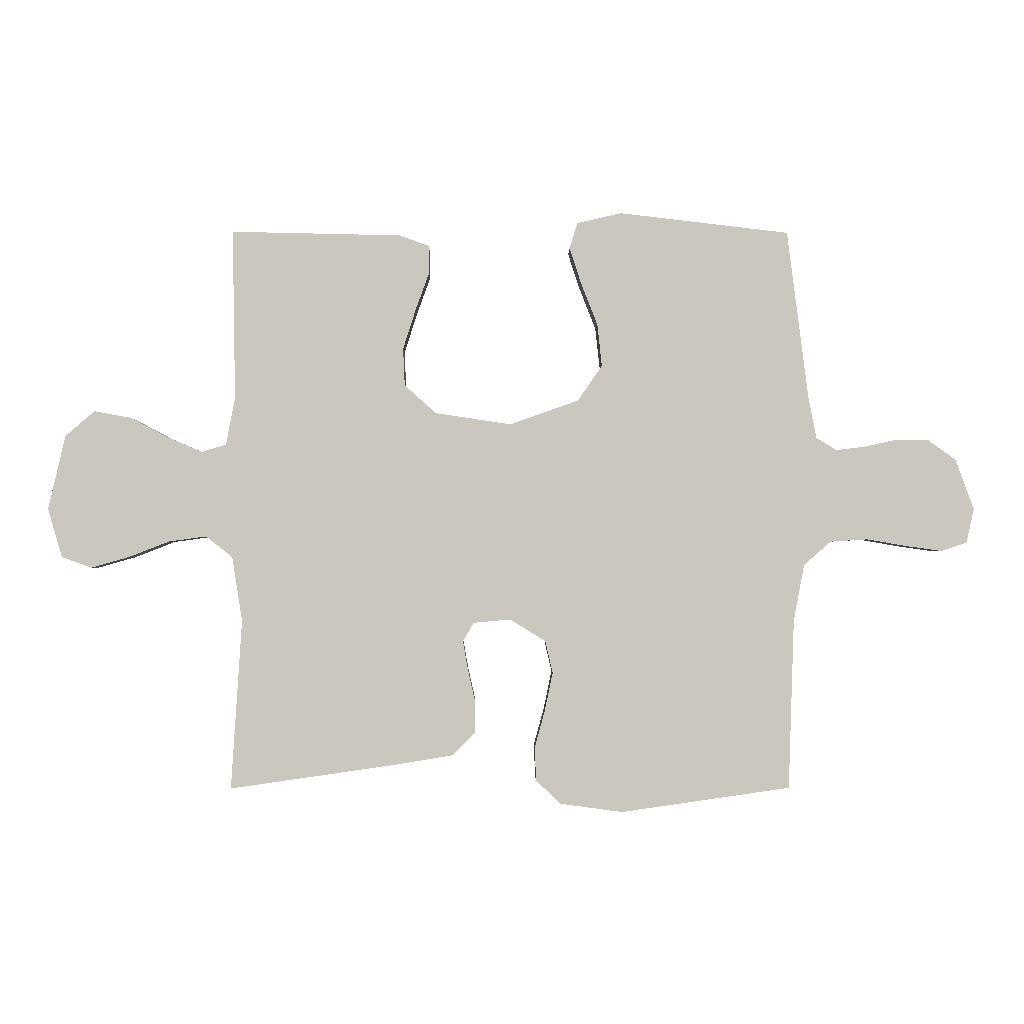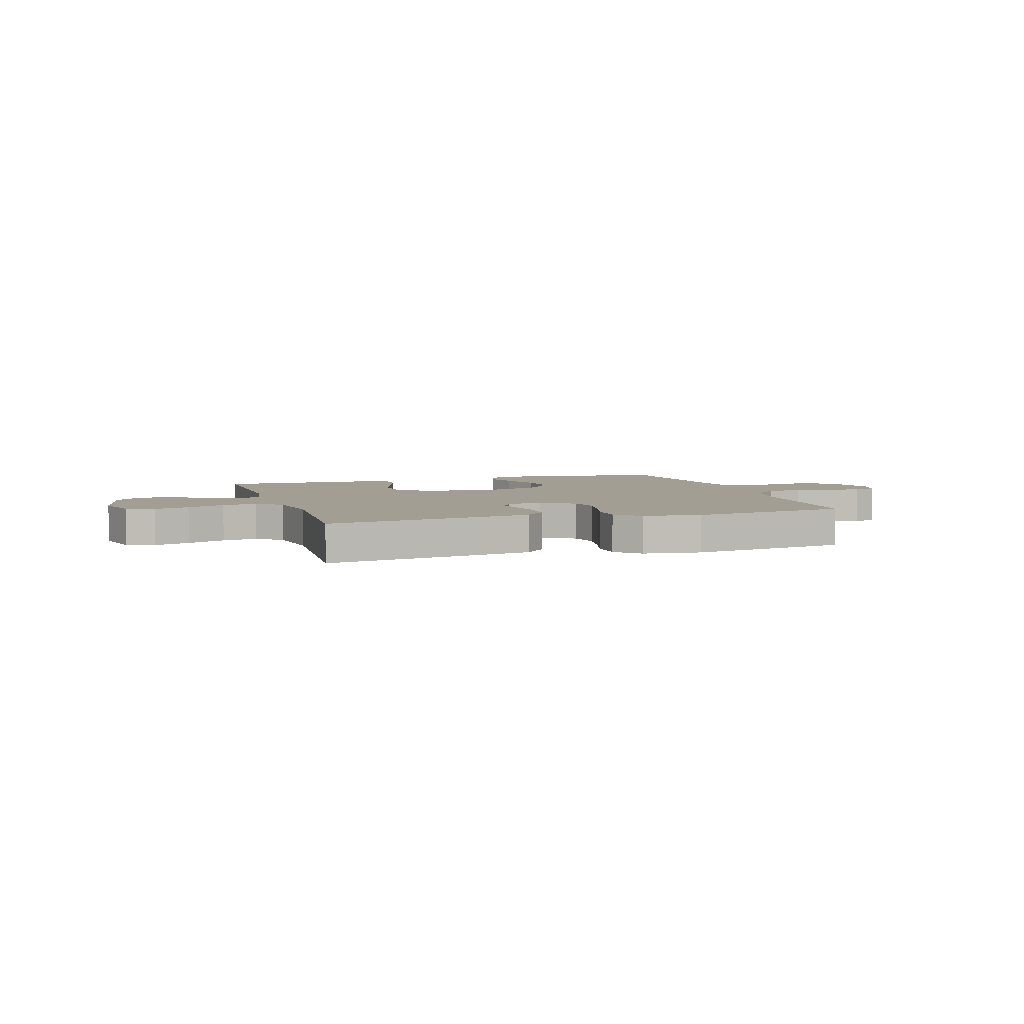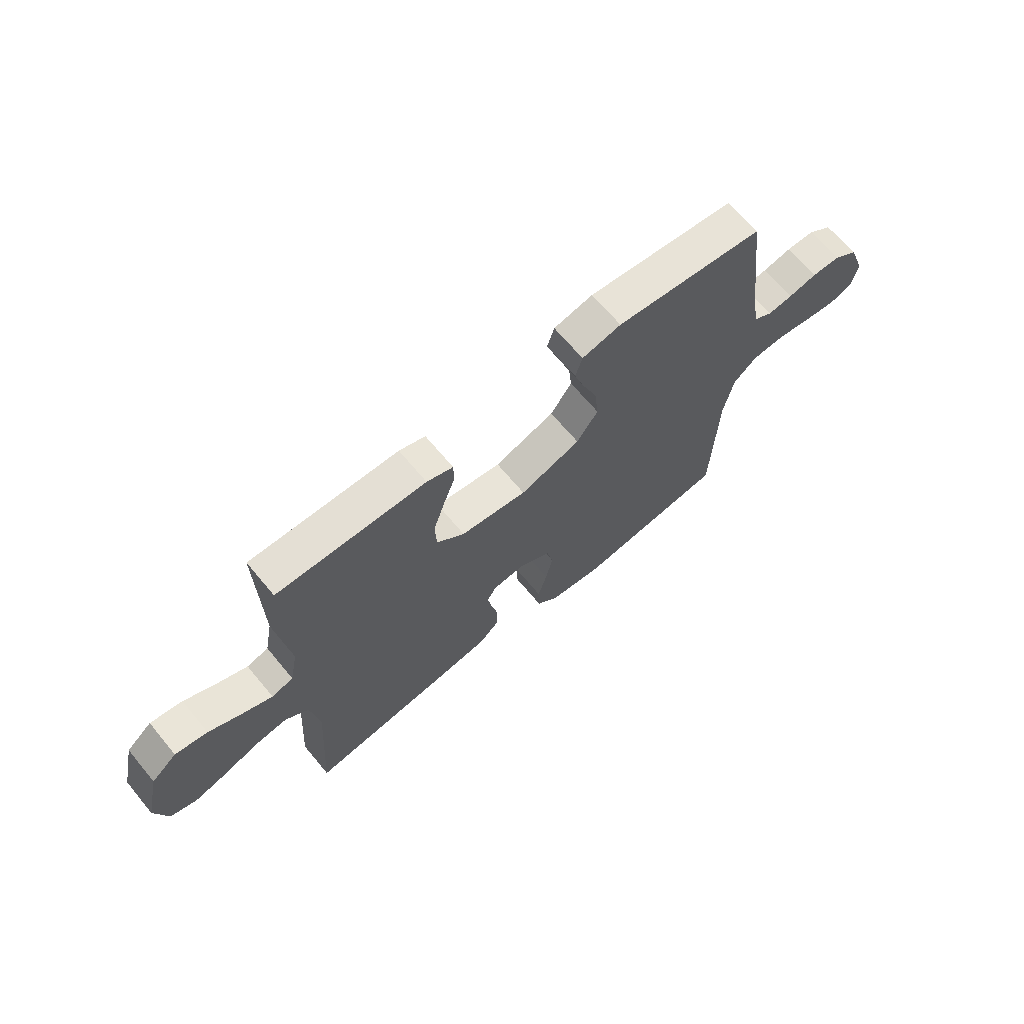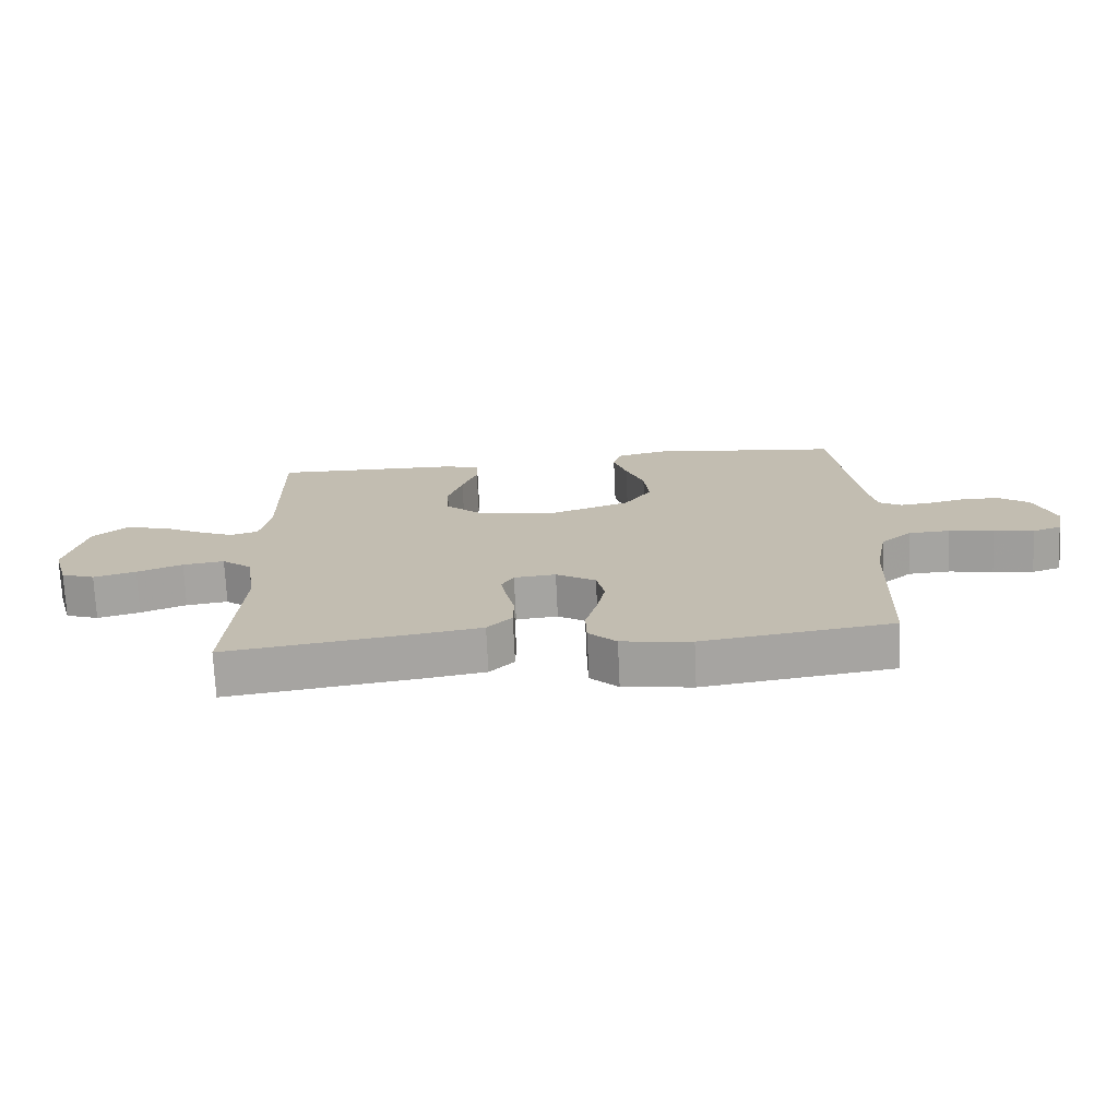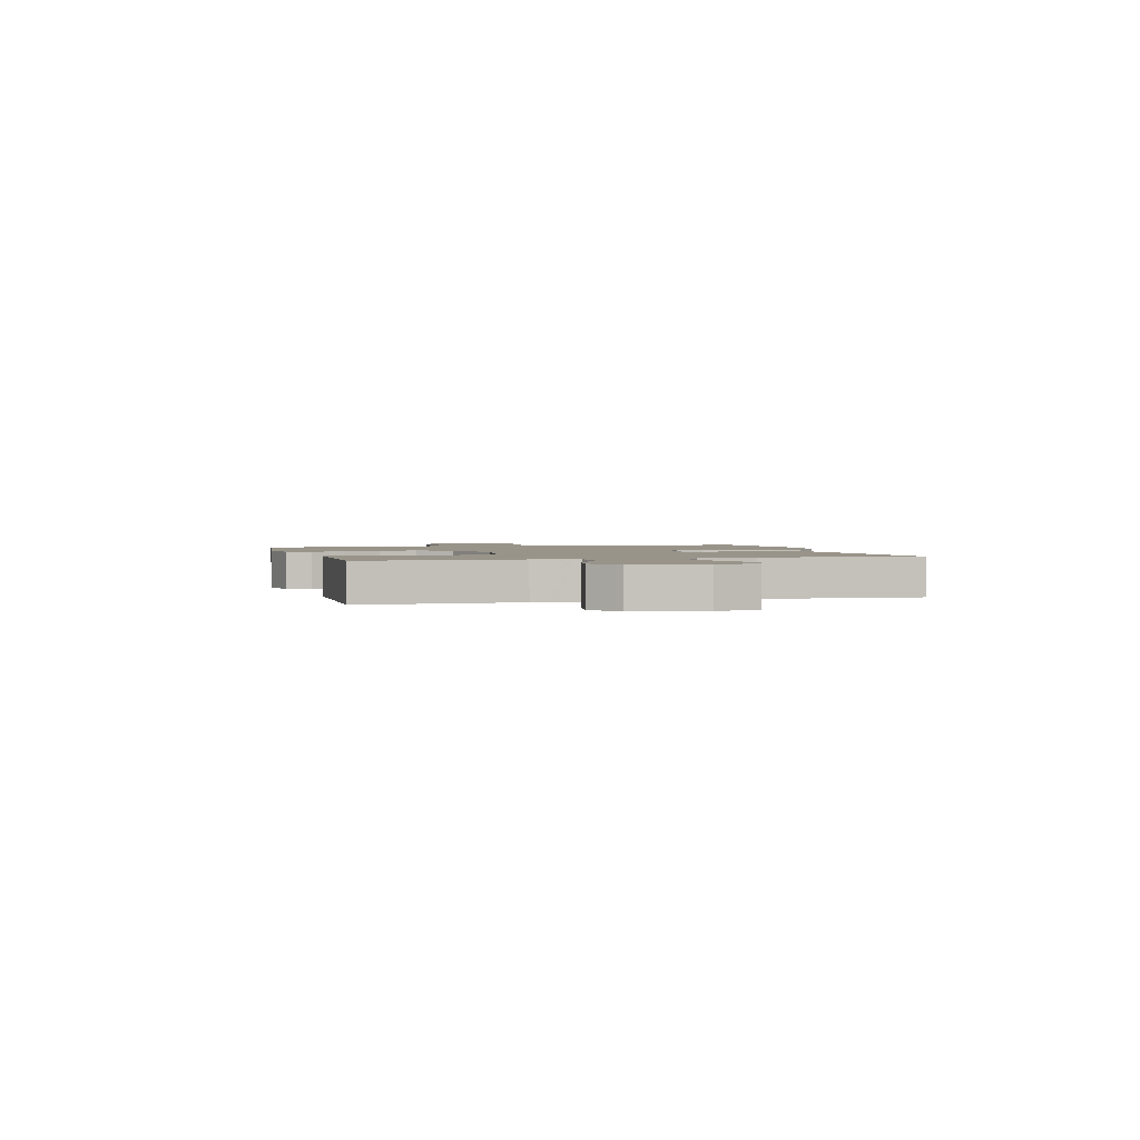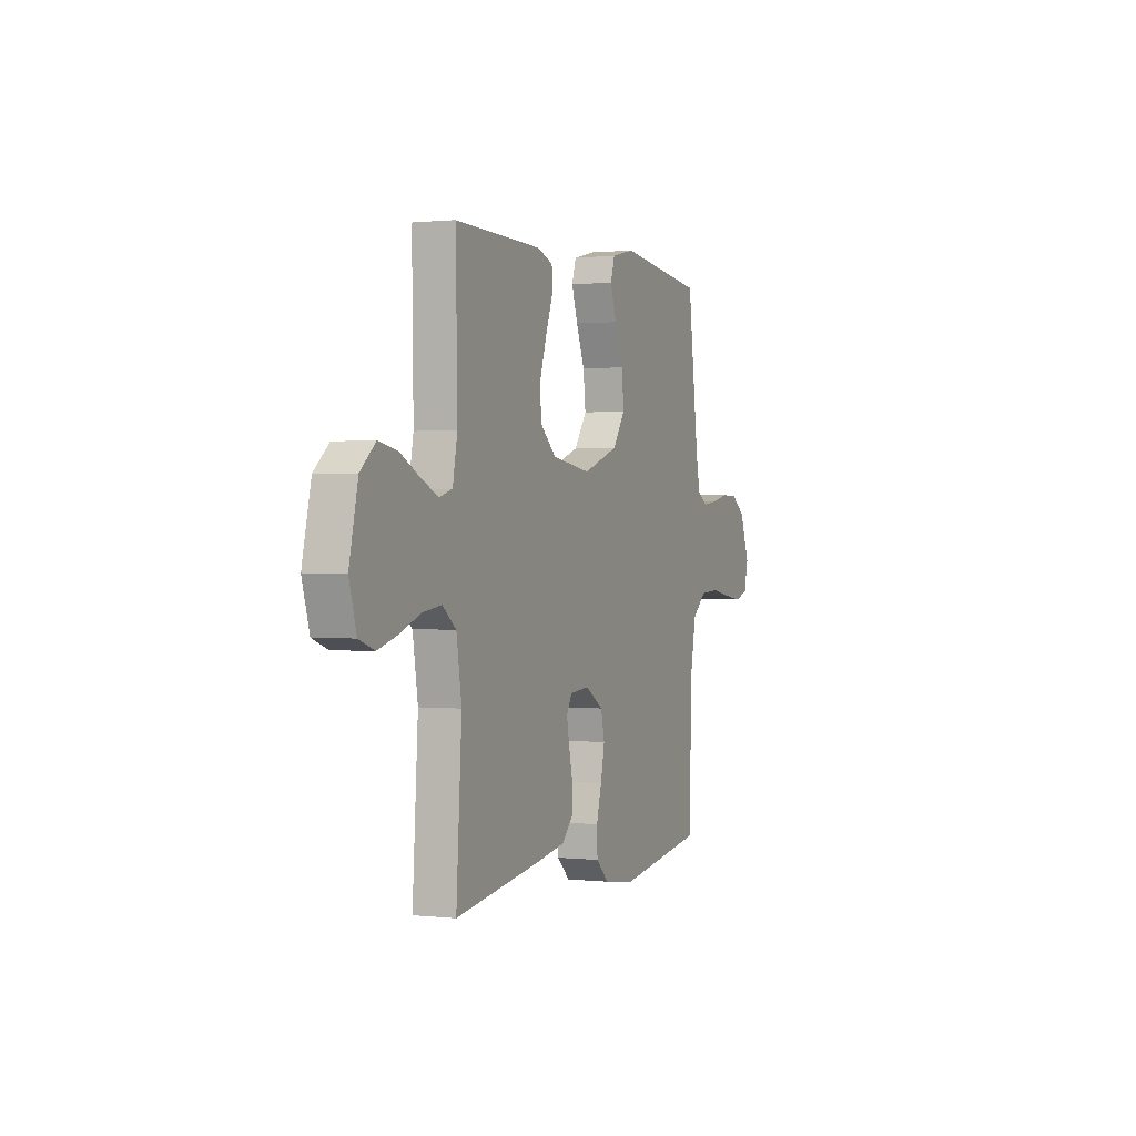
<metadata>
{"format":"obj","ext":"obj","renderer":"f3d","projection":"perspective","resolution":1024,"background":"white","views":[{"elev":-1.5,"azim":179.3,"up":"+Z"},{"elev":5.1,"azim":162.3,"up":"+Y"},{"elev":67.3,"azim":140.2,"up":"+Z"},{"elev":-72.7,"azim":-177.4,"up":"+Z"},{"elev":1.9,"azim":74.8,"up":"+Y"},{"elev":0.8,"azim":112.5,"up":"+Z"}]}
</metadata>
<code>
v -0.5 0.07 0.5
v -0.2 0.07 0.535
v -0.121 0.07 0.517
v -0.107 0.07 0.471
v -0.128 0.07 0.407
v -0.157 0.07 0.333
v -0.165 0.07 0.259
v -0.122 0.07 0.196
v 0 0.07 0.153
v 0.134 0.07 0.173
v 0.19 0.07 0.223
v 0.193 0.07 0.289
v 0.17 0.07 0.361
v 0.146 0.07 0.427
v 0.147 0.07 0.475
v 0.2 0.07 0.494
v 0.5 0.07 0.5
v 0.495 0.07 0.2
v 0.511 0.07 0.116
v 0.555 0.07 0.103
v 0.615 0.07 0.129
v 0.682 0.07 0.164
v 0.747 0.07 0.176
v 0.799 0.07 0.131
v 0.829 0.07 0
v 0.804 0.07 -0.086
v 0.751 0.07 -0.105
v 0.684 0.07 -0.086
v 0.612 0.07 -0.058
v 0.546 0.07 -0.049
v 0.499 0.07 -0.086
v 0.481 0.07 -0.2
v 0.5 0.07 -0.5
v 0.2 0.07 -0.457
v 0.103 0.07 -0.441
v 0.064 0.07 -0.401
v 0.063 0.07 -0.346
v 0.076 0.07 -0.288
v 0.085 0.07 -0.237
v 0.066 0.07 -0.204
v 0 0.07 -0.198
v -0.063 0.07 -0.237
v -0.076 0.07 -0.294
v -0.062 0.07 -0.361
v -0.044 0.07 -0.427
v -0.046 0.07 -0.486
v -0.09 0.07 -0.528
v -0.2 0.07 -0.543
v -0.5 0.07 -0.5
v -0.51 0.07 -0.2
v -0.529 0.07 -0.1
v -0.577 0.07 -0.058
v -0.643 0.07 -0.054
v -0.713 0.07 -0.066
v -0.777 0.07 -0.075
v -0.822 0.07 -0.06
v -0.836 0.07 0
v -0.803 0.07 0.09
v -0.754 0.07 0.125
v -0.697 0.07 0.126
v -0.639 0.07 0.113
v -0.588 0.07 0.107
v -0.552 0.07 0.129
v -0.538 0.07 0.2
v -0.5 0 0.5
v -0.2 0 0.535
v -0.121 0 0.517
v -0.107 0 0.471
v -0.128 0 0.407
v -0.157 0 0.333
v -0.165 0 0.259
v -0.122 0 0.196
v 0 0 0.153
v 0.134 0 0.173
v 0.19 0 0.223
v 0.193 0 0.289
v 0.17 0 0.361
v 0.146 0 0.427
v 0.147 0 0.475
v 0.2 0 0.494
v 0.5 0 0.5
v 0.495 0 0.2
v 0.511 0 0.116
v 0.555 0 0.103
v 0.615 0 0.129
v 0.682 0 0.164
v 0.747 0 0.176
v 0.799 0 0.131
v 0.829 0 0
v 0.804 0 -0.086
v 0.751 0 -0.105
v 0.684 0 -0.086
v 0.612 0 -0.058
v 0.546 0 -0.049
v 0.499 0 -0.086
v 0.481 0 -0.2
v 0.5 0 -0.5
v 0.2 0 -0.457
v 0.103 0 -0.441
v 0.064 0 -0.401
v 0.063 0 -0.346
v 0.076 0 -0.288
v 0.085 0 -0.237
v 0.066 0 -0.204
v 0 0 -0.198
v -0.063 0 -0.237
v -0.076 0 -0.294
v -0.062 0 -0.361
v -0.044 0 -0.427
v -0.046 0 -0.486
v -0.09 0 -0.528
v -0.2 0 -0.543
v -0.5 0 -0.5
v -0.51 0 -0.2
v -0.529 0 -0.1
v -0.577 0 -0.058
v -0.643 0 -0.054
v -0.713 0 -0.066
v -0.777 0 -0.075
v -0.822 0 -0.06
v -0.836 0 0
v -0.803 0 0.09
v -0.754 0 0.125
v -0.697 0 0.126
v -0.639 0 0.113
v -0.588 0 0.107
v -0.552 0 0.129
v -0.538 0 0.2
f 59 60 61
f 58 59 61
f 57 58 61
f 56 57 61
f 55 56 61
f 54 55 61
f 53 54 61
f 52 53 61 62
f 51 52 62 63
f 48 49 50
f 47 48 50
f 46 47 50
f 45 46 50
f 44 45 50
f 51 63 64
f 50 51 64
f 44 50 64
f 43 44 64
f 36 37 38
f 35 36 38
f 34 35 38
f 33 34 38
f 32 33 38
f 31 32 38 39
f 30 31 39 40
f 27 28 29
f 26 27 29
f 25 26 29
f 24 25 29
f 23 24 29
f 22 23 29
f 21 22 29
f 20 21 29 30
f 30 40 41
f 20 30 41
f 19 20 41
f 16 17 18
f 15 16 18
f 14 15 18
f 13 14 18
f 12 13 18 19
f 4 5 6
f 3 4 6
f 2 3 6
f 1 2 6
f 64 1 6
f 64 6 7
f 64 7 8
f 43 64 8
f 42 43 8
f 41 42 8 9
f 19 41 9 10
f 11 12 19
f 10 11 19
f 125 124 123
f 125 123 122
f 125 122 121
f 125 121 120
f 125 120 119
f 125 119 118
f 125 118 117
f 126 125 117 116
f 127 126 116 115
f 114 113 112
f 114 112 111
f 114 111 110
f 114 110 109
f 114 109 108
f 128 127 115
f 128 115 114
f 128 114 108
f 128 108 107
f 102 101 100
f 102 100 99
f 102 99 98
f 102 98 97
f 102 97 96
f 103 102 96 95
f 104 103 95 94
f 93 92 91
f 93 91 90
f 93 90 89
f 93 89 88
f 93 88 87
f 93 87 86
f 93 86 85
f 94 93 85 84
f 105 104 94
f 105 94 84
f 105 84 83
f 82 81 80
f 82 80 79
f 82 79 78
f 82 78 77
f 83 82 77 76
f 70 69 68
f 70 68 67
f 70 67 66
f 70 66 65
f 70 65 128
f 71 70 128
f 72 71 128
f 72 128 107
f 72 107 106
f 73 72 106 105
f 74 73 105 83
f 83 76 75
f 83 75 74
f 1 65 66 2
f 2 66 67 3
f 3 67 68 4
f 4 68 69 5
f 5 69 70 6
f 6 70 71 7
f 7 71 72 8
f 8 72 73 9
f 9 73 74 10
f 10 74 75 11
f 11 75 76 12
f 12 76 77 13
f 13 77 78 14
f 14 78 79 15
f 15 79 80 16
f 16 80 81 17
f 17 81 82 18
f 18 82 83 19
f 19 83 84 20
f 20 84 85 21
f 21 85 86 22
f 22 86 87 23
f 23 87 88 24
f 24 88 89 25
f 25 89 90 26
f 26 90 91 27
f 27 91 92 28
f 28 92 93 29
f 29 93 94 30
f 30 94 95 31
f 31 95 96 32
f 32 96 97 33
f 33 97 98 34
f 34 98 99 35
f 35 99 100 36
f 36 100 101 37
f 37 101 102 38
f 38 102 103 39
f 39 103 104 40
f 40 104 105 41
f 41 105 106 42
f 42 106 107 43
f 43 107 108 44
f 44 108 109 45
f 45 109 110 46
f 46 110 111 47
f 47 111 112 48
f 48 112 113 49
f 49 113 114 50
f 50 114 115 51
f 51 115 116 52
f 52 116 117 53
f 53 117 118 54
f 54 118 119 55
f 55 119 120 56
f 56 120 121 57
f 57 121 122 58
f 58 122 123 59
f 59 123 124 60
f 60 124 125 61
f 61 125 126 62
f 62 126 127 63
f 63 127 128 64
f 64 128 65 1

</code>
